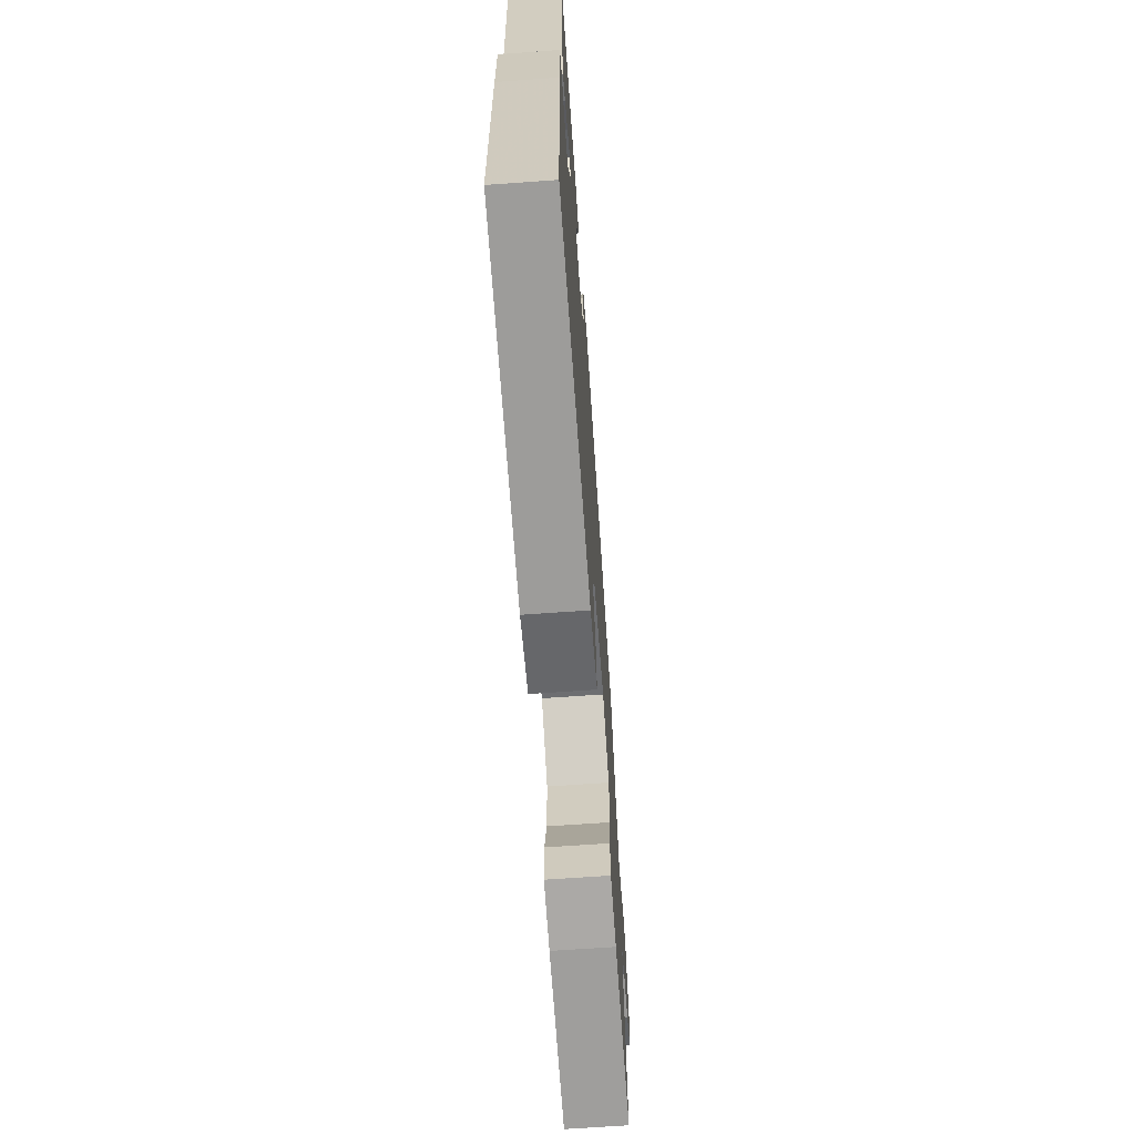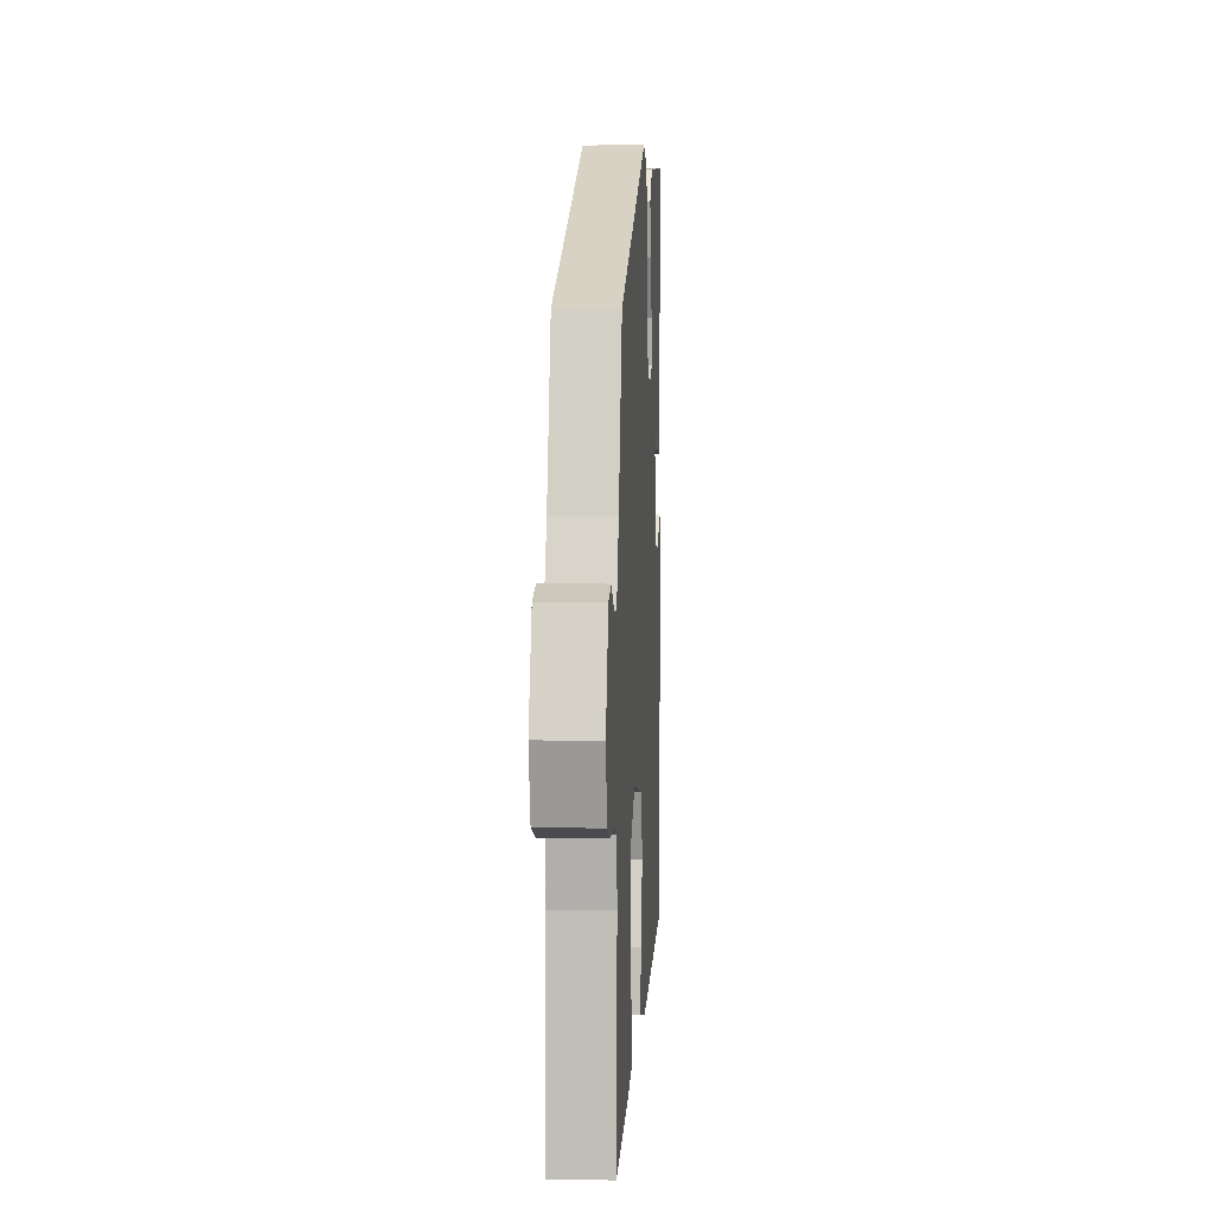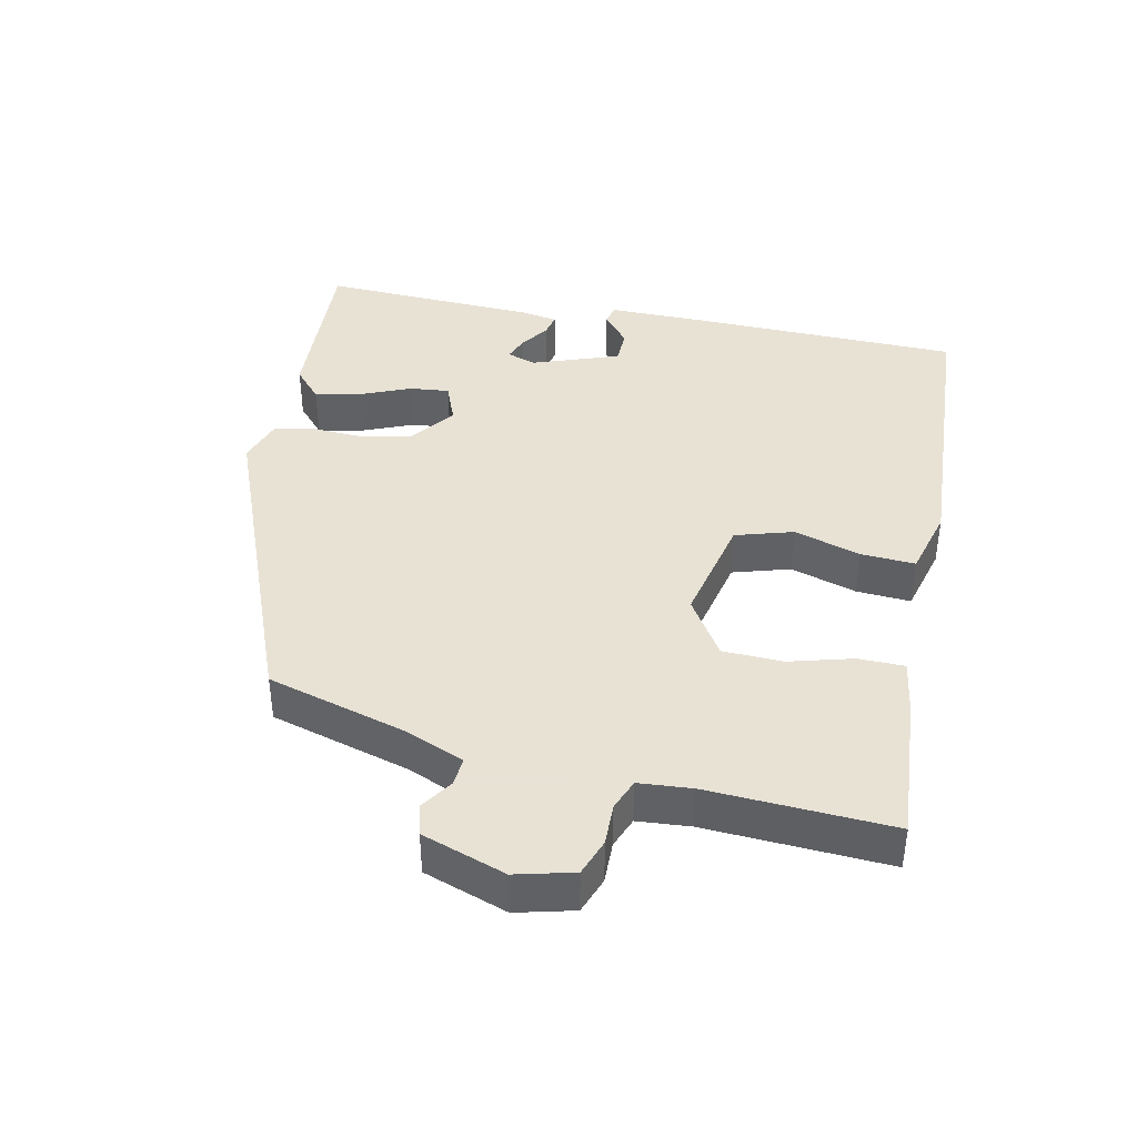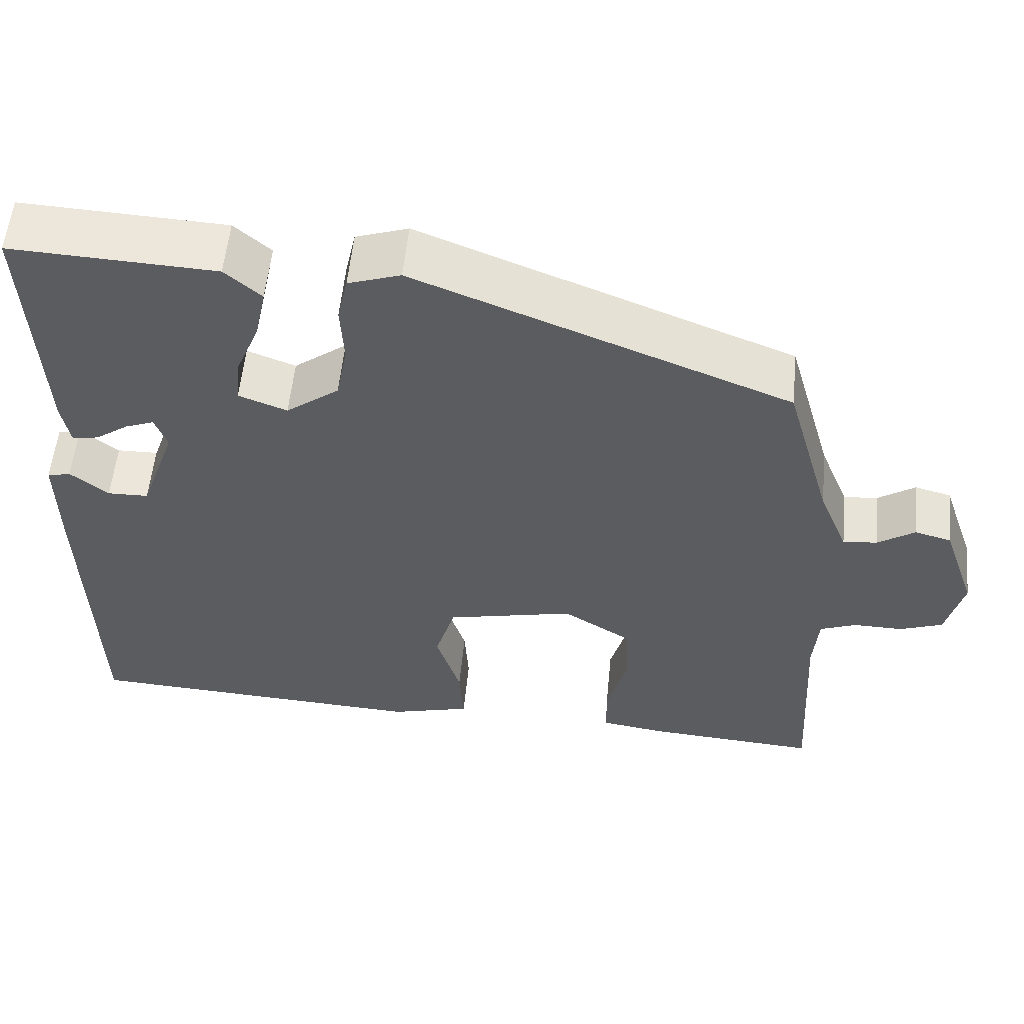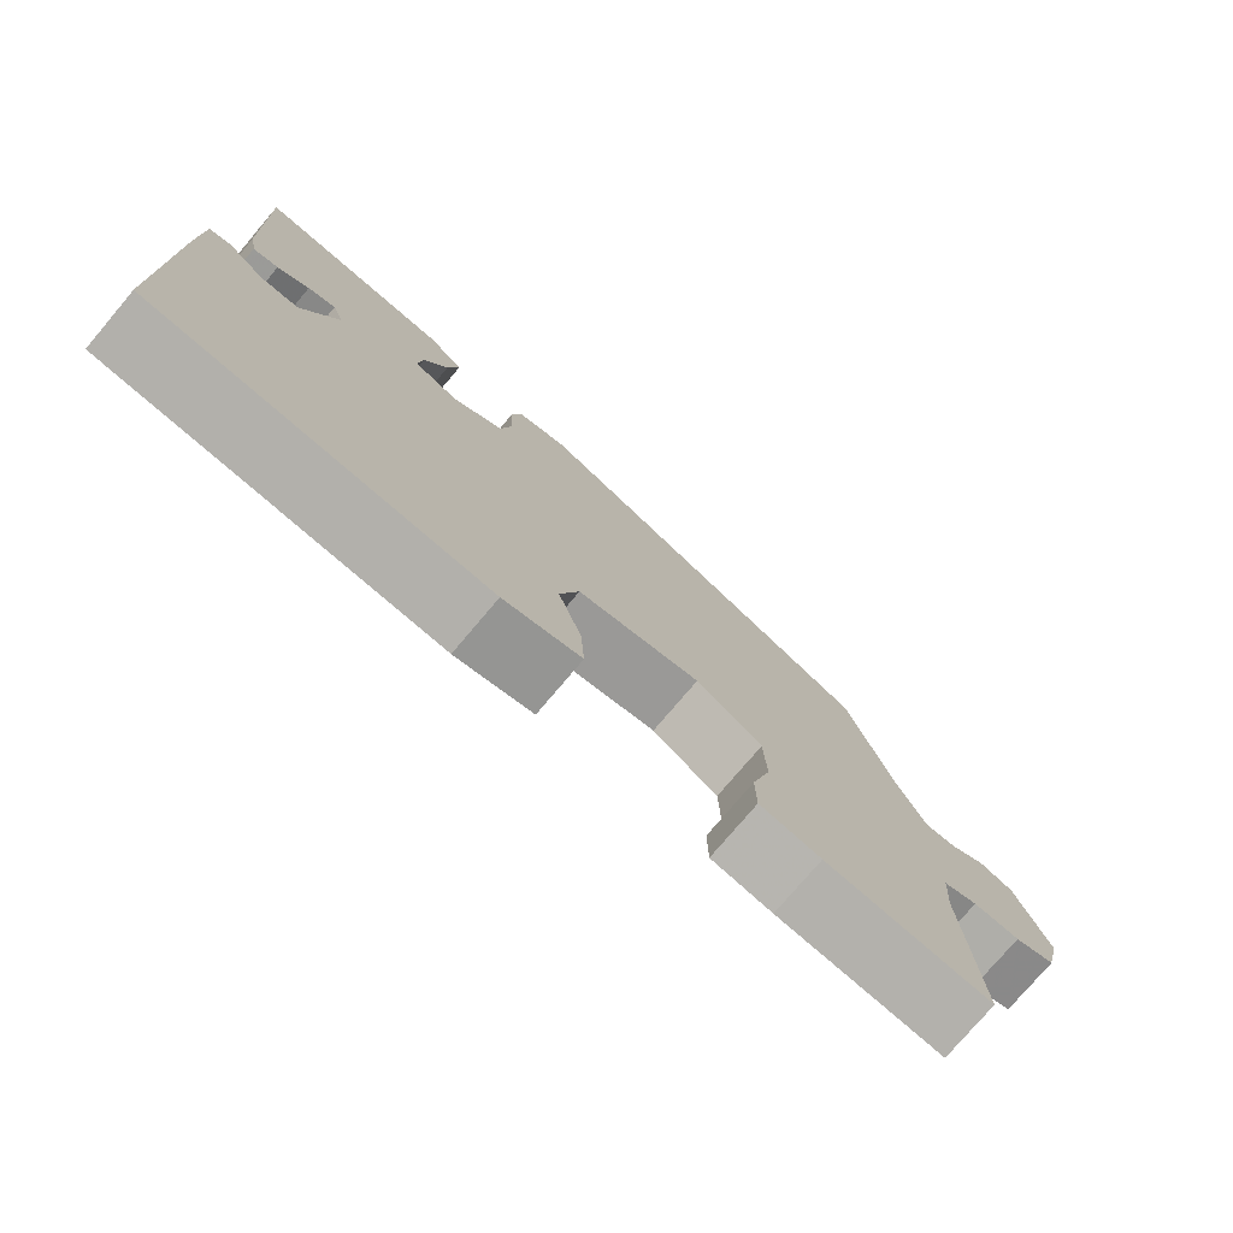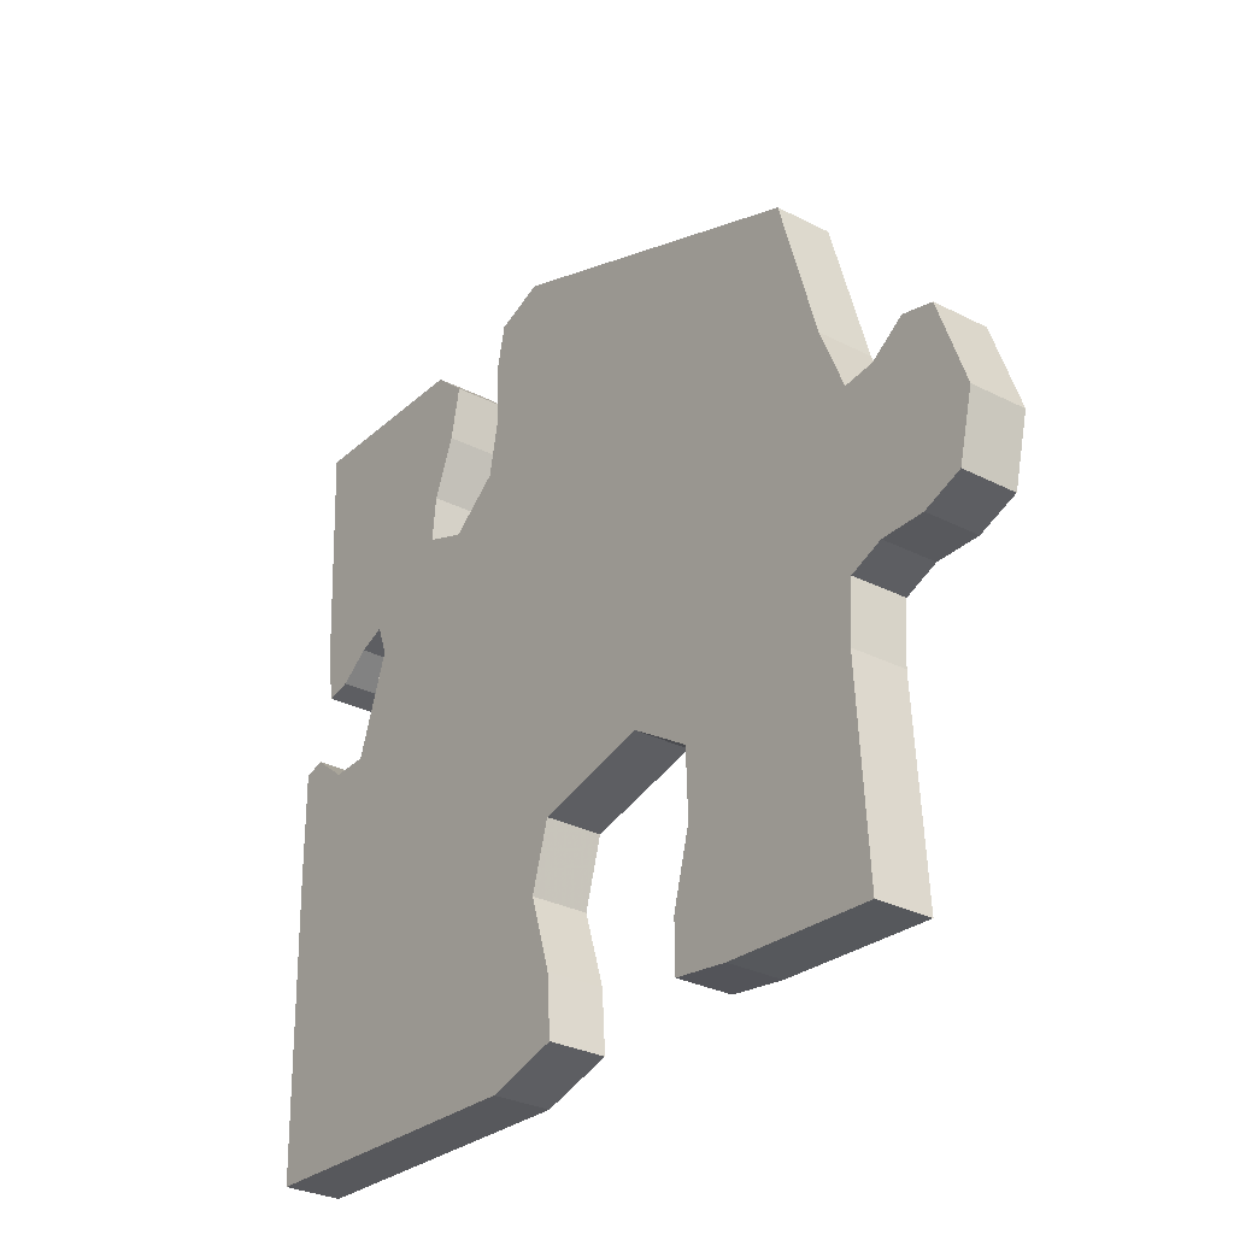
<metadata>
{"format":"obj","ext":"obj","renderer":"f3d","projection":"perspective","resolution":1024,"background":"white","views":[{"elev":-67.0,"azim":-85.9,"up":"+Z"},{"elev":6.5,"azim":93.4,"up":"+Z"},{"elev":40.6,"azim":101.7,"up":"+Y"},{"elev":56.1,"azim":5.6,"up":"+Z"},{"elev":-77.0,"azim":-40.3,"up":"+Z"},{"elev":-30.9,"azim":53.9,"up":"+Z"}]}
</metadata>
<code>
v 0.44 0.07 0.322
v 0.497 0.07 0.122
v 0.533 0.07 0.034
v 0.575 0.07 0.038
v 0.621 0.07 0.069
v 0.666 0.07 0.057
v 0.708 0.07 -0.064
v 0.687 0.07 -0.148
v 0.634 0.07 -0.168
v 0.573 0.07 -0.167
v 0.528 0.07 -0.185
v 0.522 0.07 -0.262
v 0.537 0.07 -0.528
v 0.323 0.07 -0.513
v 0.244 0.07 -0.501
v 0.243 0.07 -0.434
v 0.268 0.07 -0.342
v 0.265 0.07 -0.254
v 0.18 0.07 -0.2
v 0.021 0.07 -0.236
v -0.004 0.07 -0.32
v 0.026 0.07 -0.417
v 0.031 0.07 -0.496
v -0.069 0.07 -0.523
v -0.498 0.07 -0.5
v -0.507 0.07 -0.1
v -0.508 0.07 0.038
v -0.479 0.07 0.045
v -0.432 0.07 0.007
v -0.381 0.07 0.008
v -0.336 0.07 0.135
v -0.351 0.07 0.177
v -0.387 0.07 0.163
v -0.428 0.07 0.134
v -0.461 0.07 0.127
v -0.471 0.07 0.183
v -0.485 0.07 0.498
v -0.231 0.07 0.486
v -0.186 0.07 0.446
v -0.2 0.07 0.379
v -0.23 0.07 0.306
v -0.236 0.07 0.248
v -0.176 0.07 0.225
v -0.11 0.07 0.275
v -0.096 0.07 0.348
v -0.1 0.07 0.423
v -0.087 0.07 0.482
v -0.022 0.07 0.504
v 0.44 0 0.322
v 0.497 0 0.122
v 0.533 0 0.034
v 0.575 0 0.038
v 0.621 0 0.069
v 0.666 0 0.057
v 0.708 0 -0.064
v 0.687 0 -0.148
v 0.634 0 -0.168
v 0.573 0 -0.167
v 0.528 0 -0.185
v 0.522 0 -0.262
v 0.537 0 -0.528
v 0.323 0 -0.513
v 0.244 0 -0.501
v 0.243 0 -0.434
v 0.268 0 -0.342
v 0.265 0 -0.254
v 0.18 0 -0.2
v 0.021 0 -0.236
v -0.004 0 -0.32
v 0.026 0 -0.417
v 0.031 0 -0.496
v -0.069 0 -0.523
v -0.498 0 -0.5
v -0.507 0 -0.1
v -0.508 0 0.038
v -0.479 0 0.045
v -0.432 0 0.007
v -0.381 0 0.008
v -0.336 0 0.135
v -0.351 0 0.177
v -0.387 0 0.163
v -0.428 0 0.134
v -0.461 0 0.127
v -0.471 0 0.183
v -0.485 0 0.498
v -0.231 0 0.486
v -0.186 0 0.446
v -0.2 0 0.379
v -0.23 0 0.306
v -0.236 0 0.248
v -0.176 0 0.225
v -0.11 0 0.275
v -0.096 0 0.348
v -0.1 0 0.423
v -0.087 0 0.482
v -0.022 0 0.504
f 45 46 47 48
f 44 45 48 1
f 43 44 1 2
f 38 39 40 41
f 38 41 42
f 37 38 42
f 36 37 42
f 33 34 35 36
f 32 33 36 42
f 31 32 42 43
f 26 27 28 29
f 26 29 30
f 25 26 30
f 21 22 23 24
f 20 21 24 25
f 14 15 16 17
f 12 13 14 17
f 11 12 17 18
f 10 11 18 19
f 8 9 10
f 7 8 10 19
f 4 5 6 7
f 3 4 7 19
f 20 25 30 31
f 19 20 31 43
f 2 3 19 43
f 96 95 94 93
f 49 96 93 92
f 50 49 92 91
f 89 88 87 86
f 90 89 86
f 90 86 85
f 90 85 84
f 84 83 82 81
f 90 84 81 80
f 91 90 80 79
f 77 76 75 74
f 78 77 74
f 78 74 73
f 72 71 70 69
f 73 72 69 68
f 65 64 63 62
f 65 62 61 60
f 66 65 60 59
f 67 66 59 58
f 58 57 56
f 67 58 56 55
f 55 54 53 52
f 67 55 52 51
f 79 78 73 68
f 91 79 68 67
f 91 67 51 50
f 1 49 50 2
f 2 50 51 3
f 3 51 52 4
f 4 52 53 5
f 5 53 54 6
f 6 54 55 7
f 7 55 56 8
f 8 56 57 9
f 9 57 58 10
f 10 58 59 11
f 11 59 60 12
f 12 60 61 13
f 13 61 62 14
f 14 62 63 15
f 15 63 64 16
f 16 64 65 17
f 17 65 66 18
f 18 66 67 19
f 19 67 68 20
f 20 68 69 21
f 21 69 70 22
f 22 70 71 23
f 23 71 72 24
f 24 72 73 25
f 25 73 74 26
f 26 74 75 27
f 27 75 76 28
f 28 76 77 29
f 29 77 78 30
f 30 78 79 31
f 31 79 80 32
f 32 80 81 33
f 33 81 82 34
f 34 82 83 35
f 35 83 84 36
f 36 84 85 37
f 37 85 86 38
f 38 86 87 39
f 39 87 88 40
f 40 88 89 41
f 41 89 90 42
f 42 90 91 43
f 43 91 92 44
f 44 92 93 45
f 45 93 94 46
f 46 94 95 47
f 47 95 96 48
f 48 96 49 1

</code>
